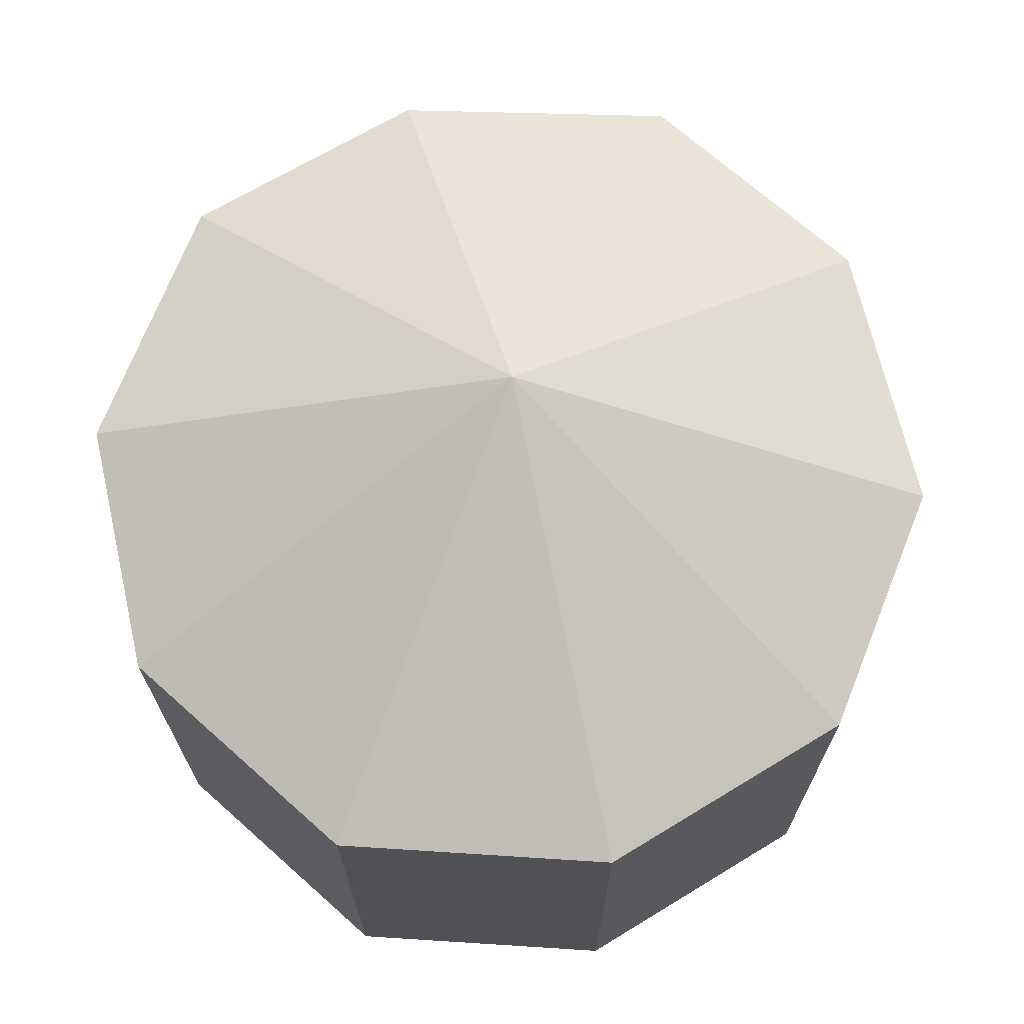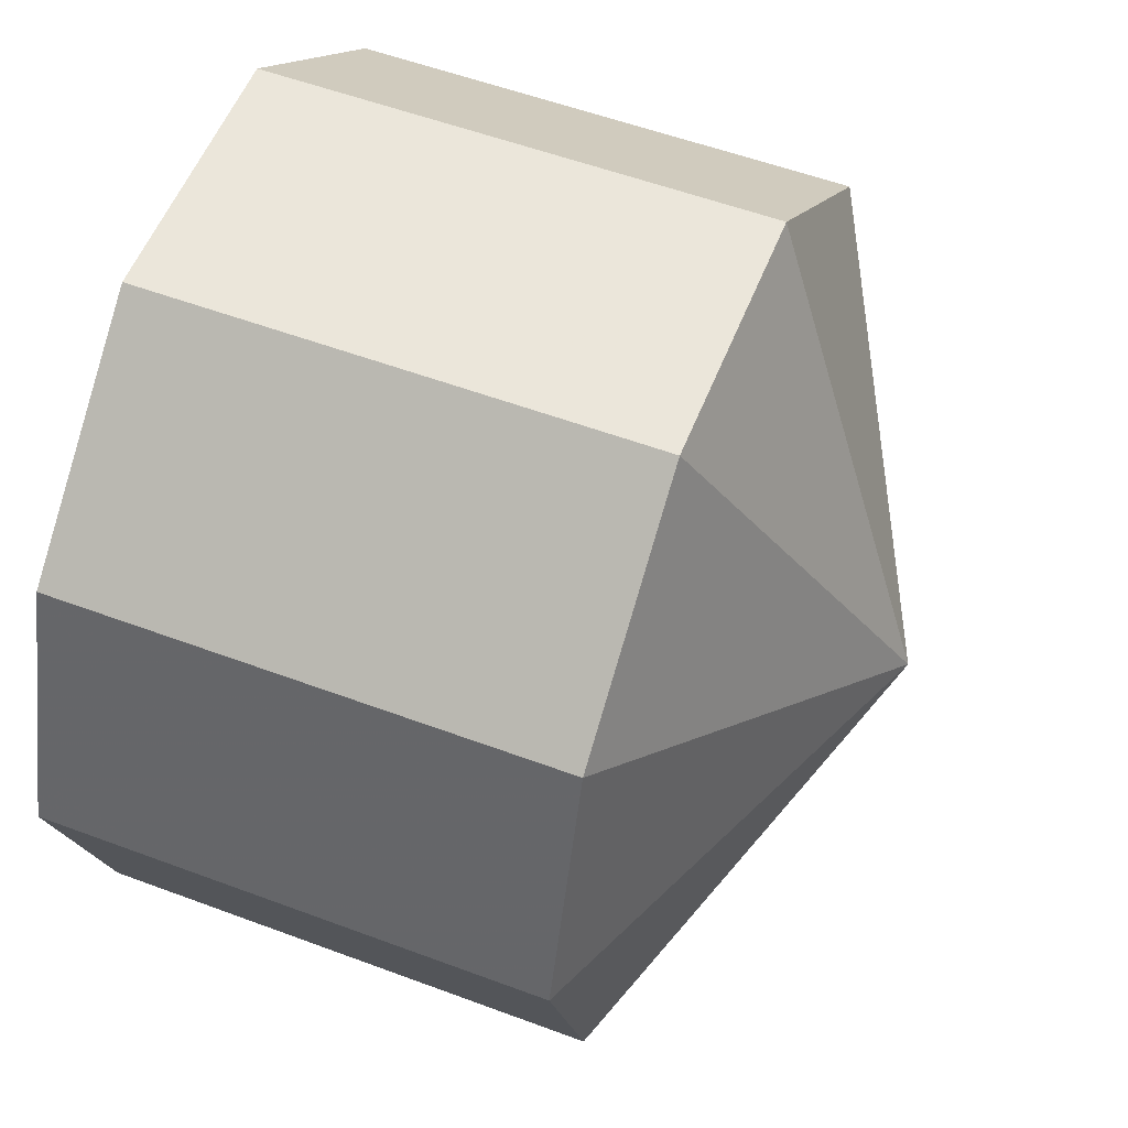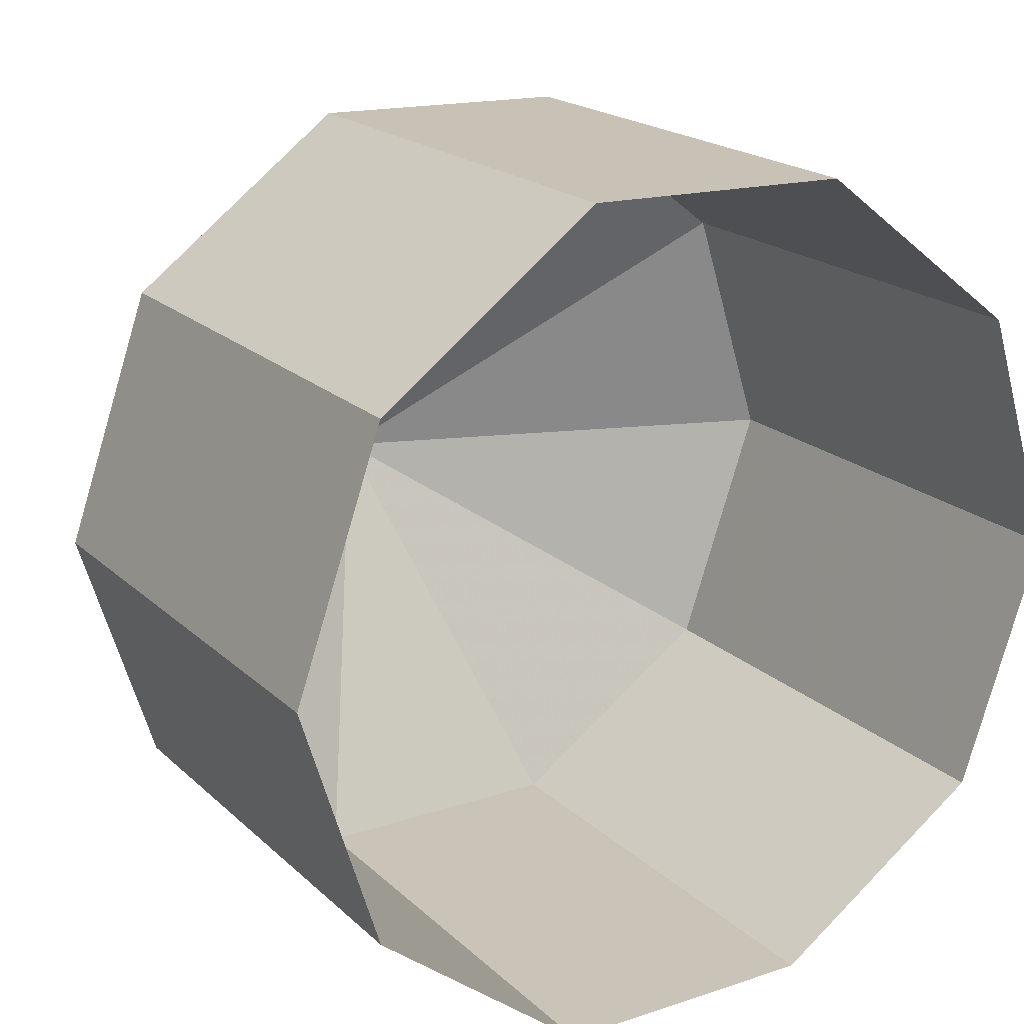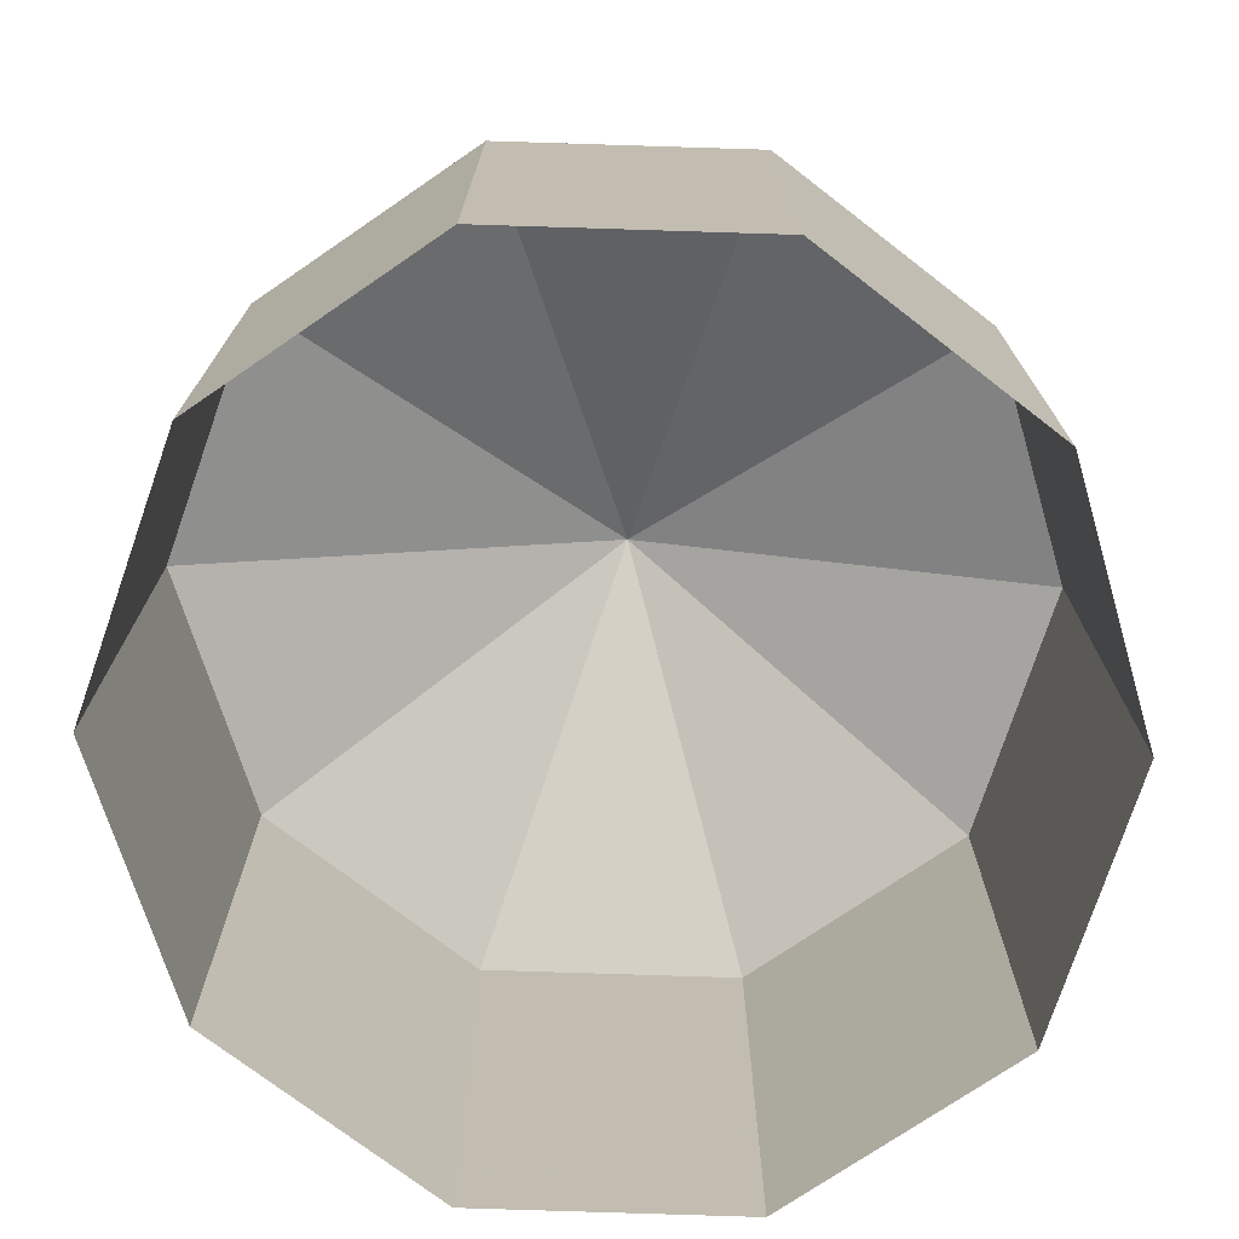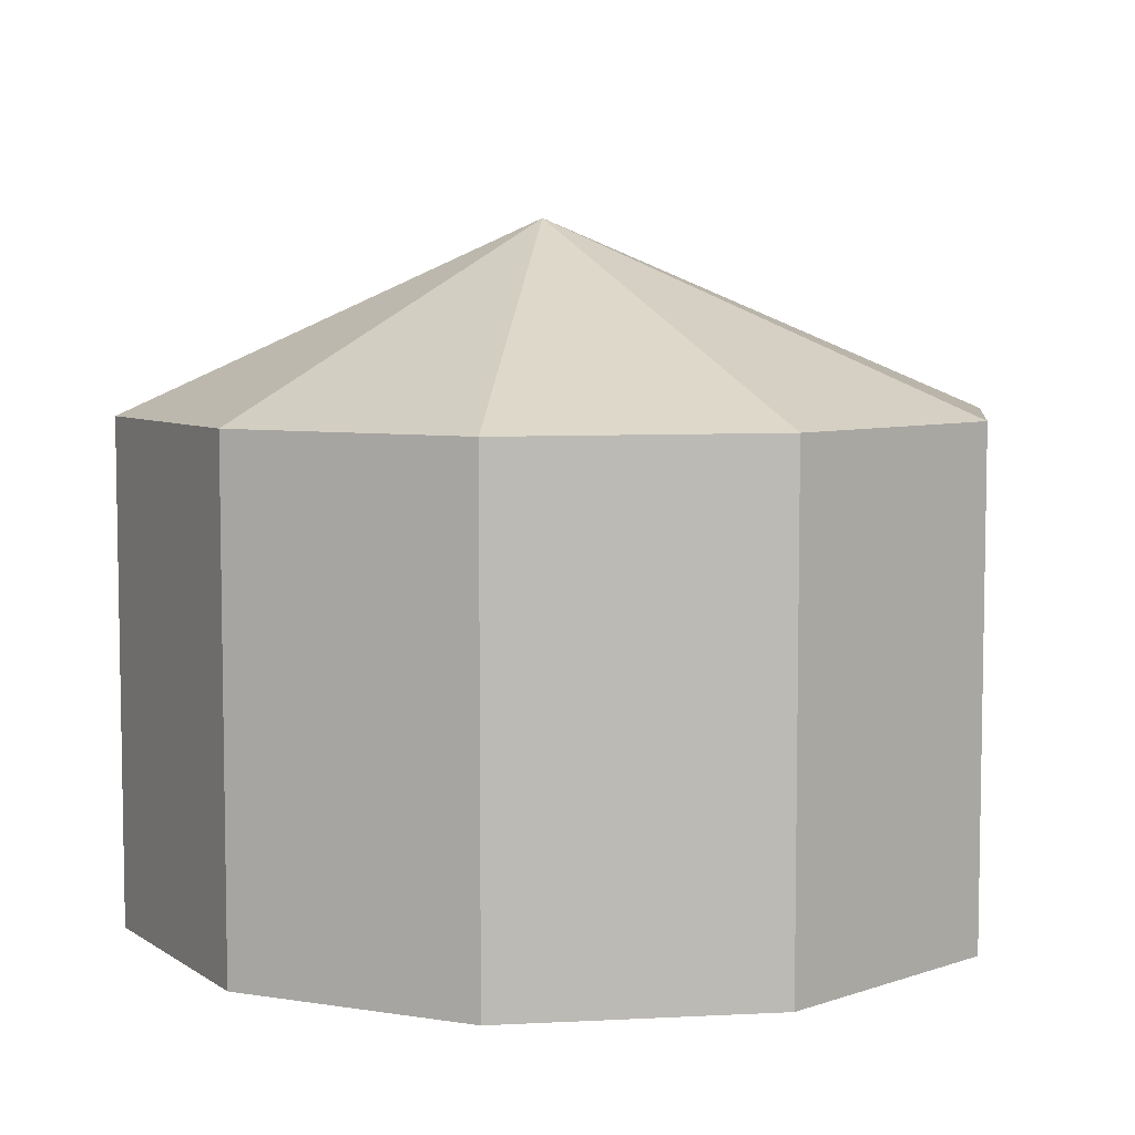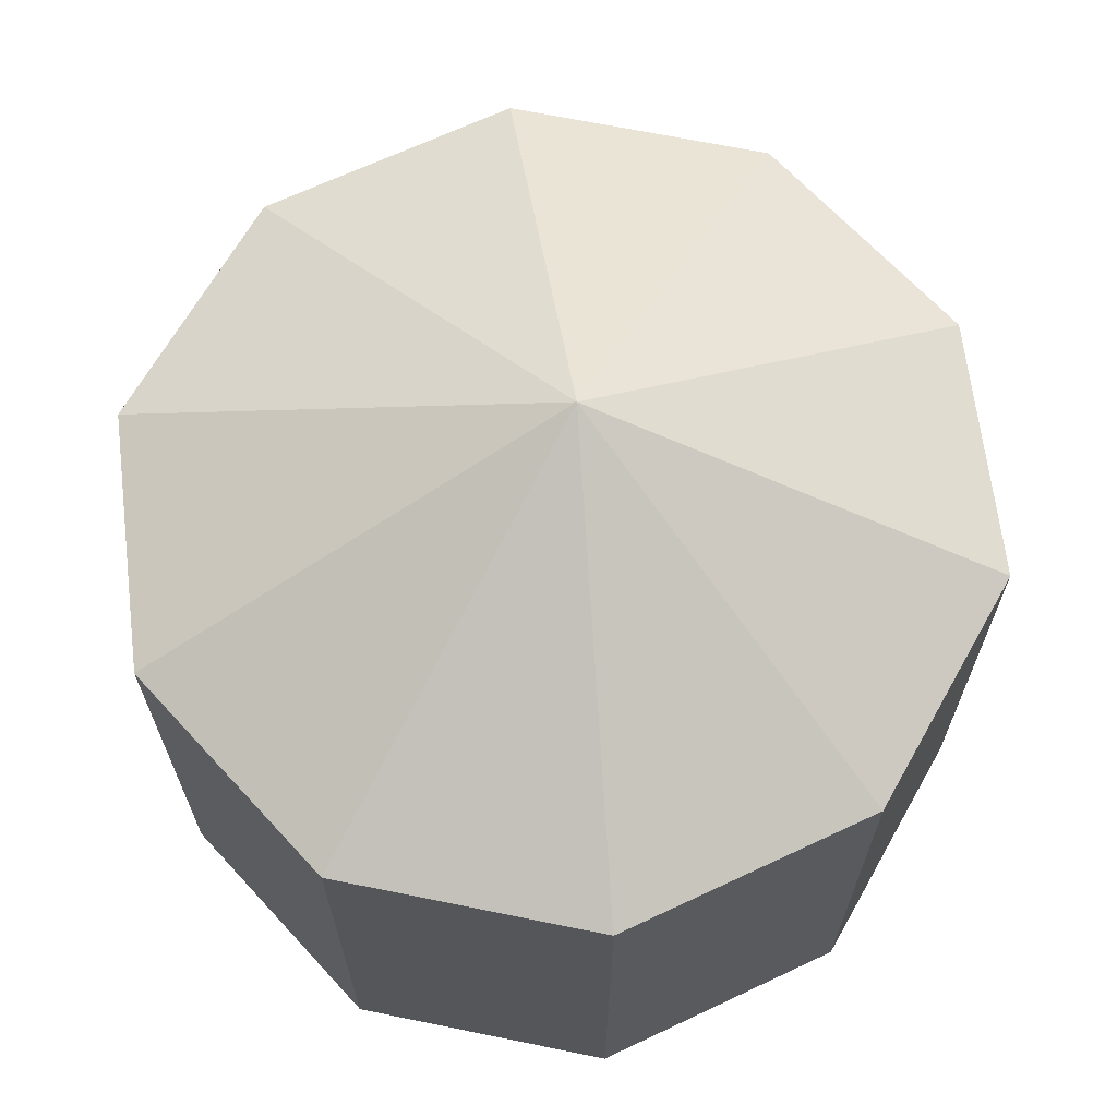
<metadata>
{"format":"obj","ext":"obj","renderer":"f3d","projection":"perspective","resolution":1024,"background":"white","views":[{"elev":69.9,"azim":-138.7,"up":"+Z"},{"elev":54.8,"azim":-68.6,"up":"+Y"},{"elev":19.2,"azim":148.4,"up":"+Y"},{"elev":-73.5,"azim":-108.5,"up":"+Z"},{"elev":6.1,"azim":134.9,"up":"+Z"},{"elev":66.7,"azim":-60.1,"up":"+Z"}]}
</metadata>
<code>
v 1.24e+05 7.853e+05 19.07
v 1.24e+05 7.853e+05 19.07
v 1.24e+05 7.853e+05 19.07
v 1.24e+05 7.853e+05 19.07
v 1.24e+05 7.853e+05 19.07
v 1.24e+05 7.853e+05 19.07
v 1.24e+05 7.853e+05 19.07
v 1.24e+05 7.853e+05 19.07
v 1.24e+05 7.853e+05 19.07
v 1.24e+05 7.853e+05 19.07
v 1.24e+05 7.853e+05 23.54
v 1.24e+05 7.853e+05 22.31
v 1.24e+05 7.853e+05 22.31
v 1.24e+05 7.853e+05 22.31
v 1.24e+05 7.853e+05 22.31
v 1.24e+05 7.853e+05 22.31
v 1.24e+05 7.853e+05 22.31
v 1.24e+05 7.853e+05 22.31
v 1.24e+05 7.853e+05 22.31
v 1.24e+05 7.853e+05 22.31
v 1.24e+05 7.853e+05 22.31
f 1 2 3
f 4 1 3
f 2 5 3
f 6 4 3
f 7 5 8
f 9 8 10
f 3 5 7
f 9 7 8
f 11 12 13
f 11 14 12
f 11 13 15
f 11 15 16
f 11 16 17
f 11 18 14
f 11 19 18
f 11 17 20
f 11 20 21
f 11 21 19
f 14 5 2
f 12 14 2
f 14 8 5
f 14 18 8
f 18 10 8
f 18 19 10
f 19 9 10
f 19 21 9
f 21 7 9
f 21 20 7
f 20 3 7
f 20 17 3
f 16 6 3
f 17 16 3
f 15 4 6
f 16 15 6
f 13 1 4
f 15 13 4
f 12 2 1
f 13 12 1

</code>
